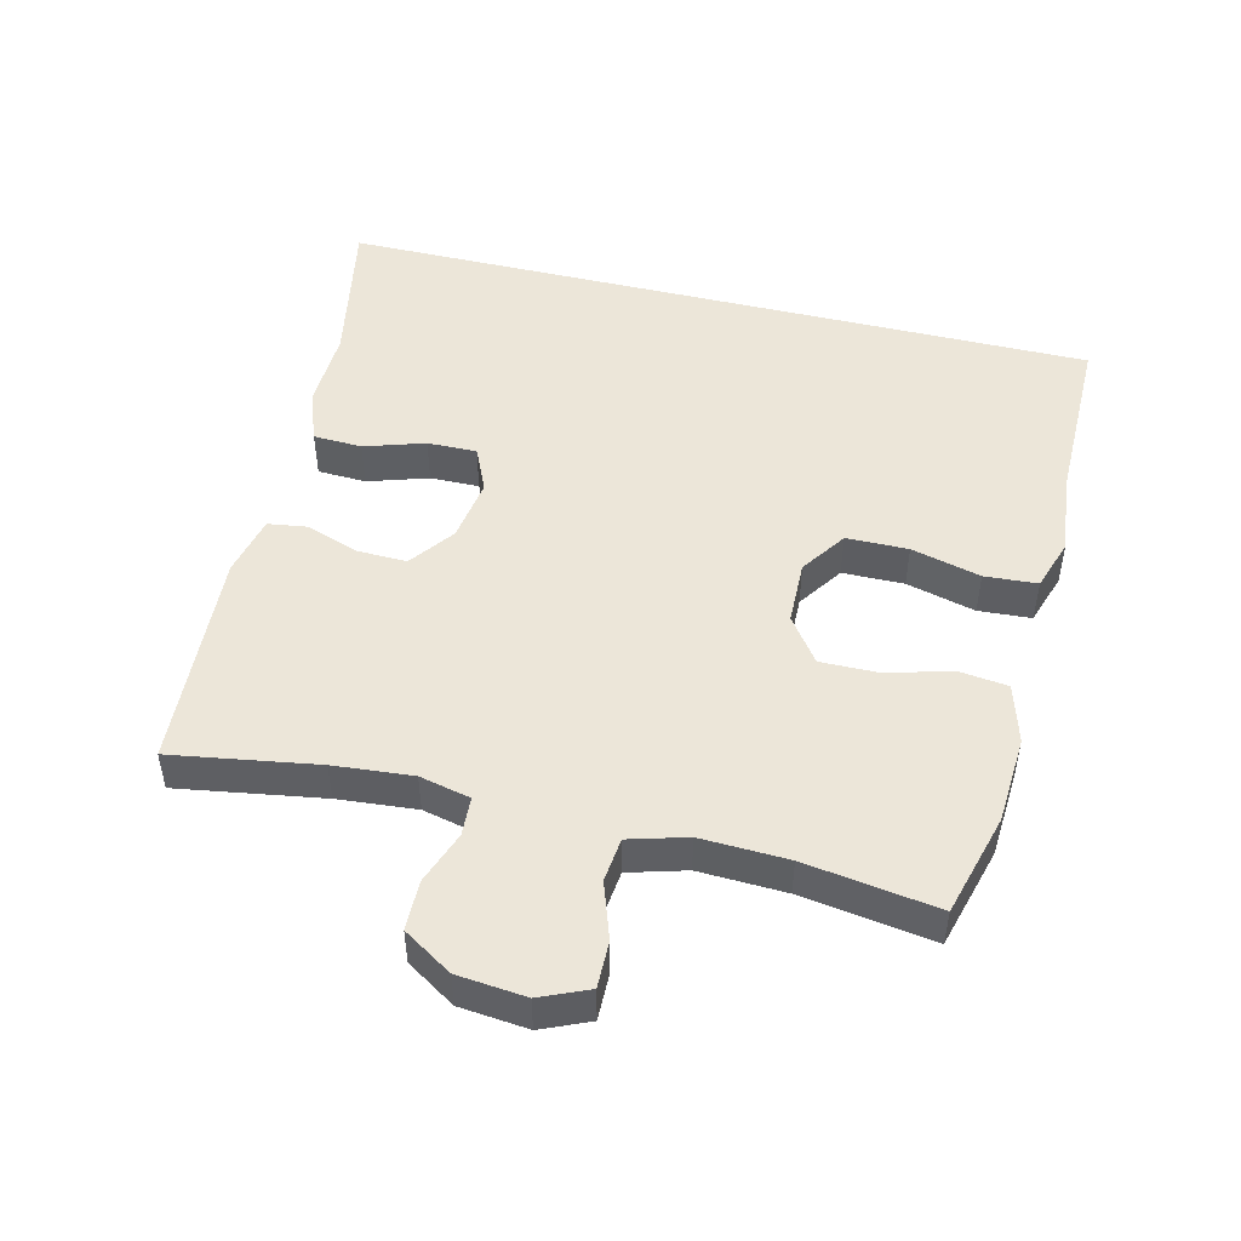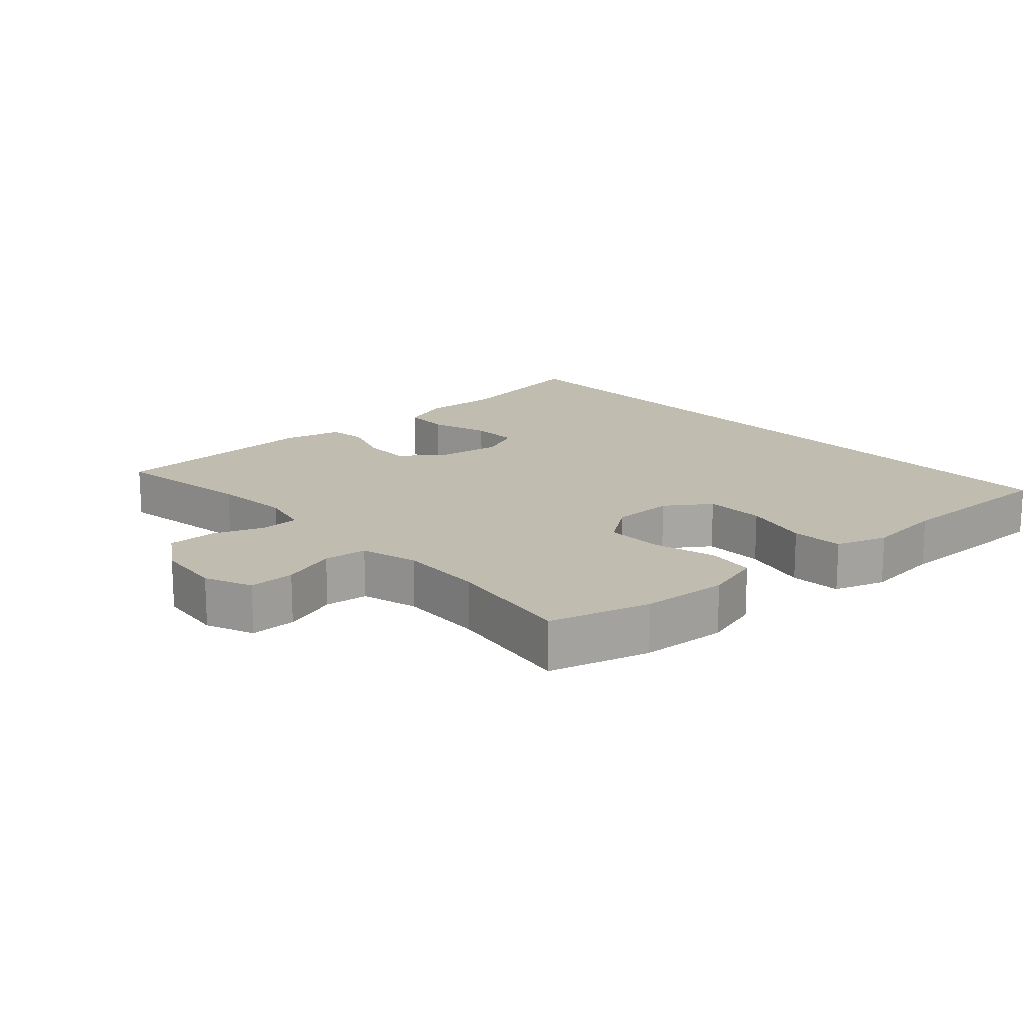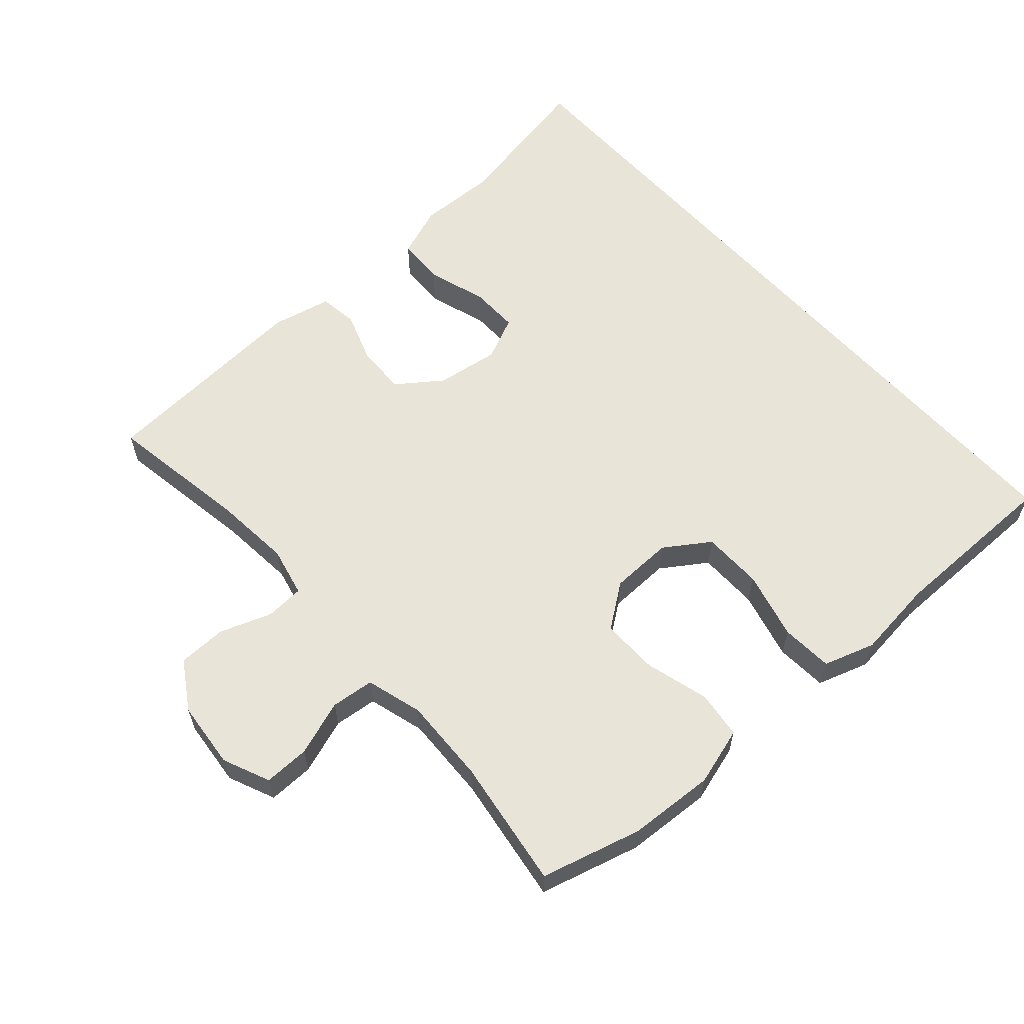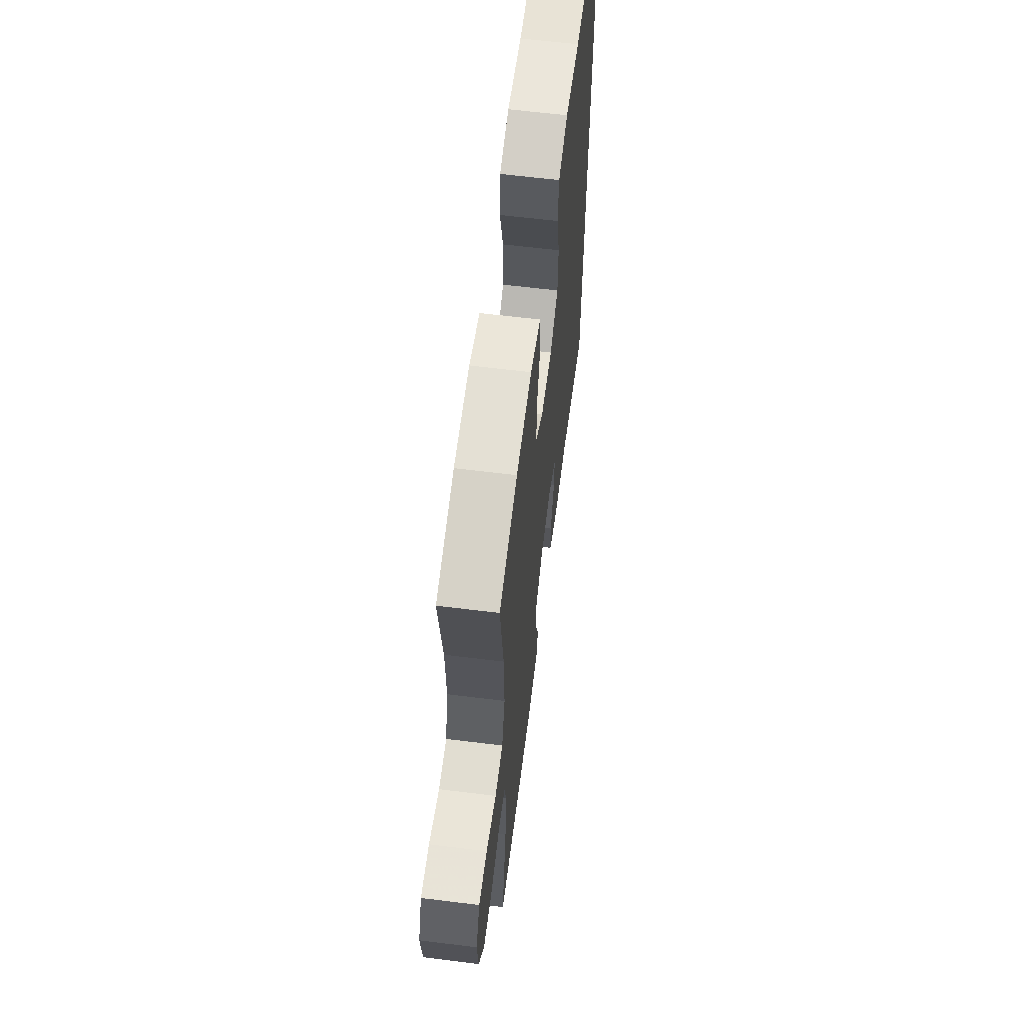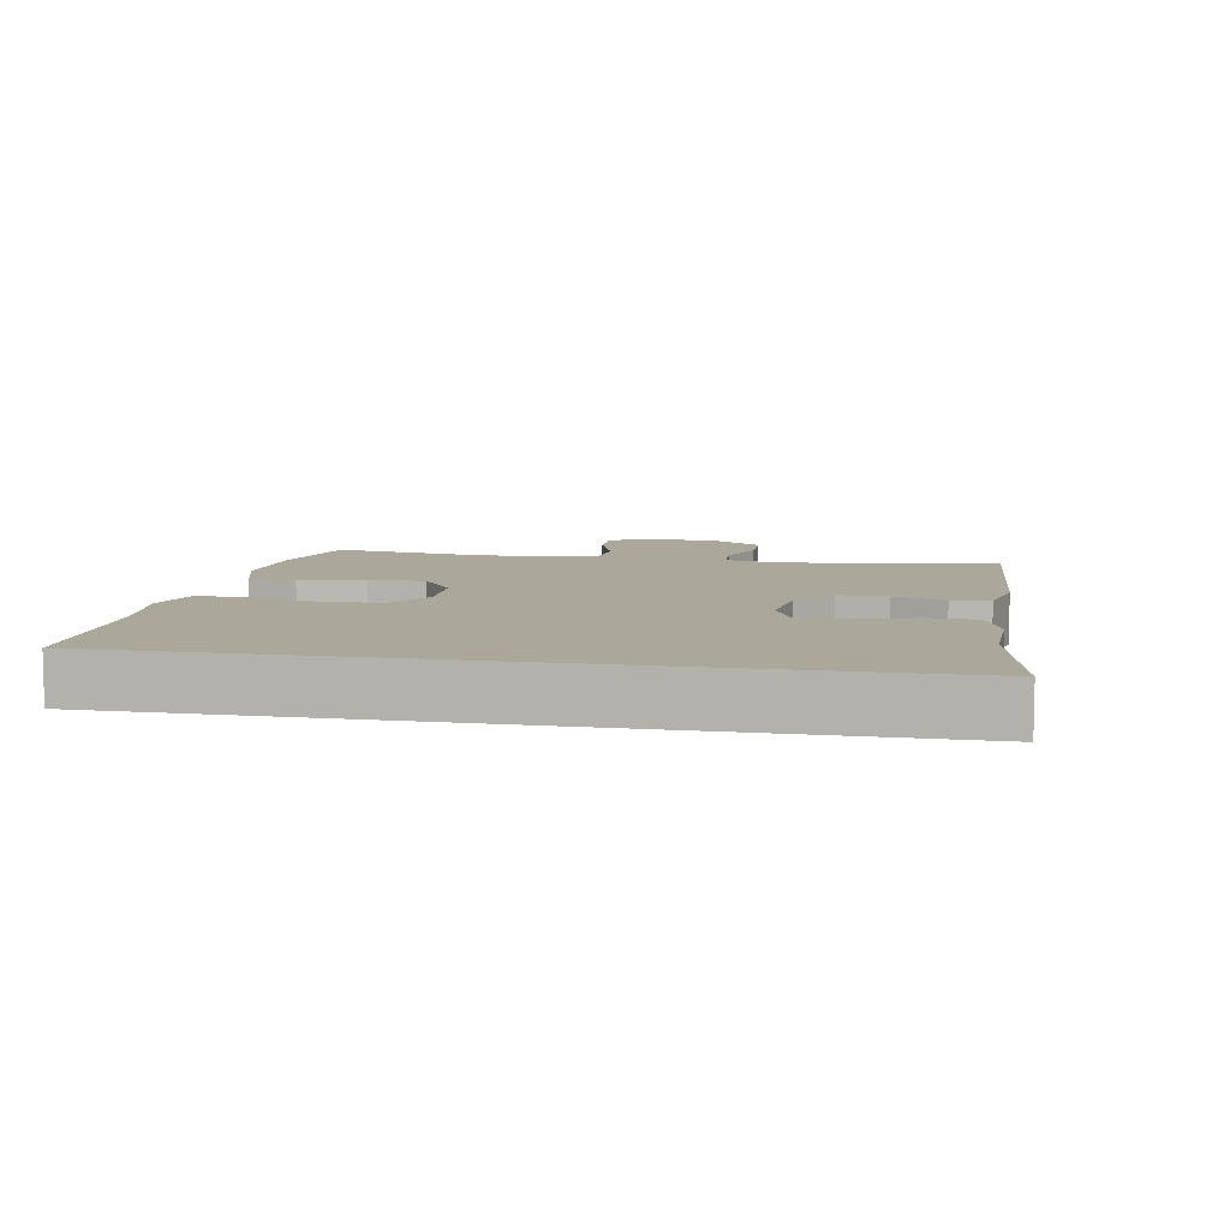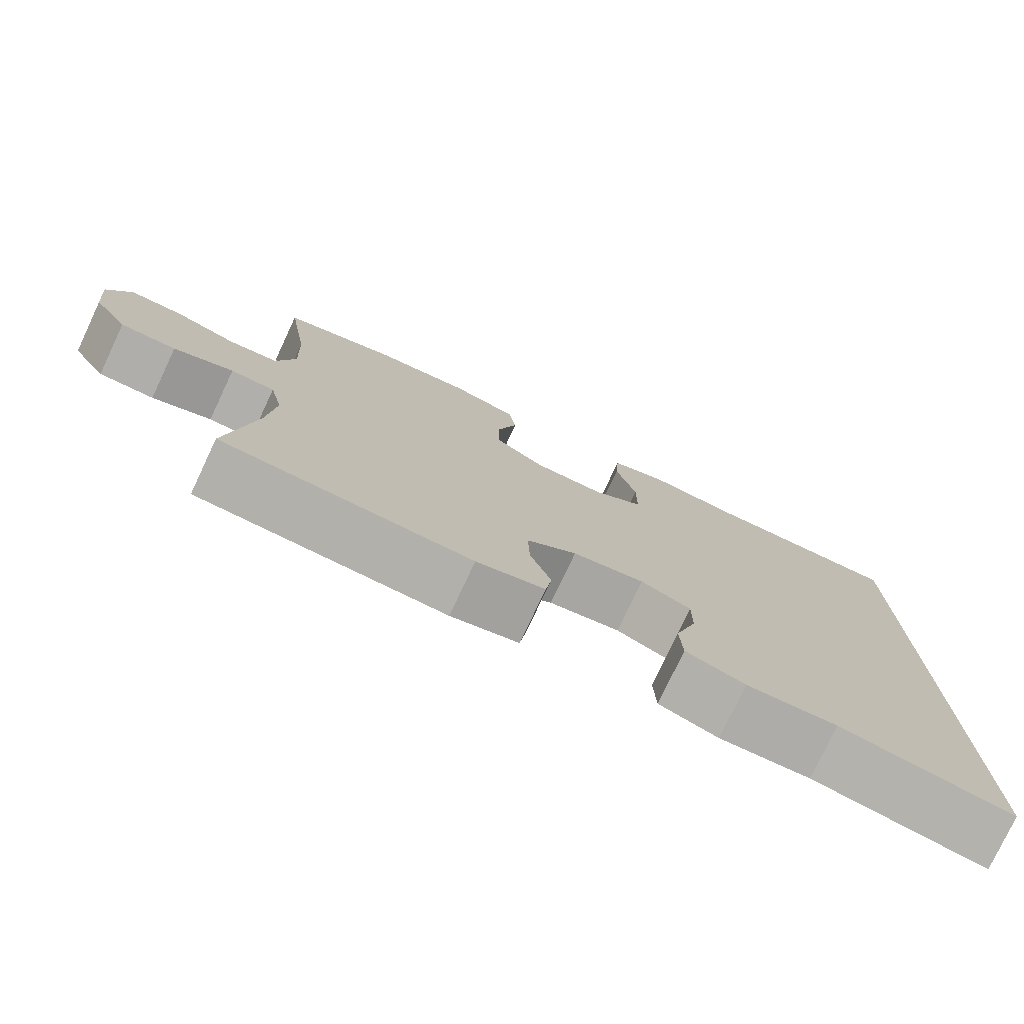
<metadata>
{"format":"obj","ext":"obj","renderer":"f3d","projection":"perspective","resolution":1024,"background":"white","views":[{"elev":48.9,"azim":-76.3,"up":"+Y"},{"elev":16.4,"azim":-42.0,"up":"+Y"},{"elev":60.4,"azim":-41.9,"up":"+Y"},{"elev":62.3,"azim":-82.8,"up":"+Z"},{"elev":8.1,"azim":100.2,"up":"+Y"},{"elev":-77.6,"azim":-25.2,"up":"+Z"}]}
</metadata>
<code>
v -0.5 0.07 0.5
v -0.351 0.07 0.541
v -0.223 0.07 0.549
v -0.137 0.07 0.524
v -0.128 0.07 0.453
v -0.154 0.07 0.359
v -0.155 0.07 0.274
v -0.09 0.07 0.227
v 0.003 0.07 0.225
v 0.069 0.07 0.27
v 0.07 0.07 0.36
v 0.044 0.07 0.461
v 0.049 0.07 0.538
v 0.125 0.07 0.563
v 0.242 0.07 0.55
v 0.5 0.07 0.551
v 0.5 0.07 -0.556
v 0.278 0.07 -0.514
v 0.161 0.07 -0.518
v 0.085 0.07 -0.49
v 0.082 0.07 -0.419
v 0.11 0.07 -0.331
v 0.111 0.07 -0.259
v 0.046 0.07 -0.23
v -0.047 0.07 -0.244
v -0.112 0.07 -0.292
v -0.11 0.07 -0.365
v -0.083 0.07 -0.442
v -0.091 0.07 -0.499
v -0.179 0.07 -0.519
v -0.5 0.07 -0.5
v -0.466 0.07 -0.288
v -0.456 0.07 -0.173
v -0.473 0.07 -0.099
v -0.53 0.07 -0.096
v -0.607 0.07 -0.124
v -0.679 0.07 -0.123
v -0.724 0.07 -0.052
v -0.734 0.07 0.048
v -0.704 0.07 0.118
v -0.636 0.07 0.117
v -0.554 0.07 0.089
v -0.49 0.07 0.096
v -0.466 0.07 0.18
v -0.471 0.07 0.307
v -0.5 0 0.5
v -0.351 0 0.541
v -0.223 0 0.549
v -0.137 0 0.524
v -0.128 0 0.453
v -0.154 0 0.359
v -0.155 0 0.274
v -0.09 0 0.227
v 0.003 0 0.225
v 0.069 0 0.27
v 0.07 0 0.36
v 0.044 0 0.461
v 0.049 0 0.538
v 0.125 0 0.563
v 0.242 0 0.55
v 0.5 0 0.551
v 0.5 0 -0.556
v 0.278 0 -0.514
v 0.161 0 -0.518
v 0.085 0 -0.49
v 0.082 0 -0.419
v 0.11 0 -0.331
v 0.111 0 -0.259
v 0.046 0 -0.23
v -0.047 0 -0.244
v -0.112 0 -0.292
v -0.11 0 -0.365
v -0.083 0 -0.442
v -0.091 0 -0.499
v -0.179 0 -0.519
v -0.5 0 -0.5
v -0.466 0 -0.288
v -0.456 0 -0.173
v -0.473 0 -0.099
v -0.53 0 -0.096
v -0.607 0 -0.124
v -0.679 0 -0.123
v -0.724 0 -0.052
v -0.734 0 0.048
v -0.704 0 0.118
v -0.636 0 0.117
v -0.554 0 0.089
v -0.49 0 0.096
v -0.466 0 0.18
v -0.471 0 0.307
f 39 40 41 42
f 39 42 43
f 38 39 43
f 35 36 37 38
f 34 35 38 43
f 33 34 43 44
f 29 30 31 32
f 27 28 29 32
f 26 27 32 33
f 25 26 33 44
f 19 20 21 22
f 18 19 22 23
f 15 16 17 18
f 15 18 23
f 14 15 23 24
f 11 12 13 14
f 10 11 14
f 3 4 5 6
f 3 6 7
f 45 1 2 3
f 45 3 7
f 44 45 7 8
f 25 44 8 9
f 24 25 9 10
f 10 14 24
f 87 86 85 84
f 88 87 84
f 88 84 83
f 83 82 81 80
f 88 83 80 79
f 89 88 79 78
f 77 76 75 74
f 77 74 73 72
f 78 77 72 71
f 89 78 71 70
f 67 66 65 64
f 68 67 64 63
f 63 62 61 60
f 68 63 60
f 69 68 60 59
f 59 58 57 56
f 59 56 55
f 51 50 49 48
f 52 51 48
f 48 47 46 90
f 52 48 90
f 53 52 90 89
f 54 53 89 70
f 55 54 70 69
f 69 59 55
f 1 46 47 2
f 2 47 48 3
f 3 48 49 4
f 4 49 50 5
f 5 50 51 6
f 6 51 52 7
f 7 52 53 8
f 8 53 54 9
f 9 54 55 10
f 10 55 56 11
f 11 56 57 12
f 12 57 58 13
f 13 58 59 14
f 14 59 60 15
f 15 60 61 16
f 16 61 62 17
f 17 62 63 18
f 18 63 64 19
f 19 64 65 20
f 20 65 66 21
f 21 66 67 22
f 22 67 68 23
f 23 68 69 24
f 24 69 70 25
f 25 70 71 26
f 26 71 72 27
f 27 72 73 28
f 28 73 74 29
f 29 74 75 30
f 30 75 76 31
f 31 76 77 32
f 32 77 78 33
f 33 78 79 34
f 34 79 80 35
f 35 80 81 36
f 36 81 82 37
f 37 82 83 38
f 38 83 84 39
f 39 84 85 40
f 40 85 86 41
f 41 86 87 42
f 42 87 88 43
f 43 88 89 44
f 44 89 90 45
f 45 90 46 1

</code>
